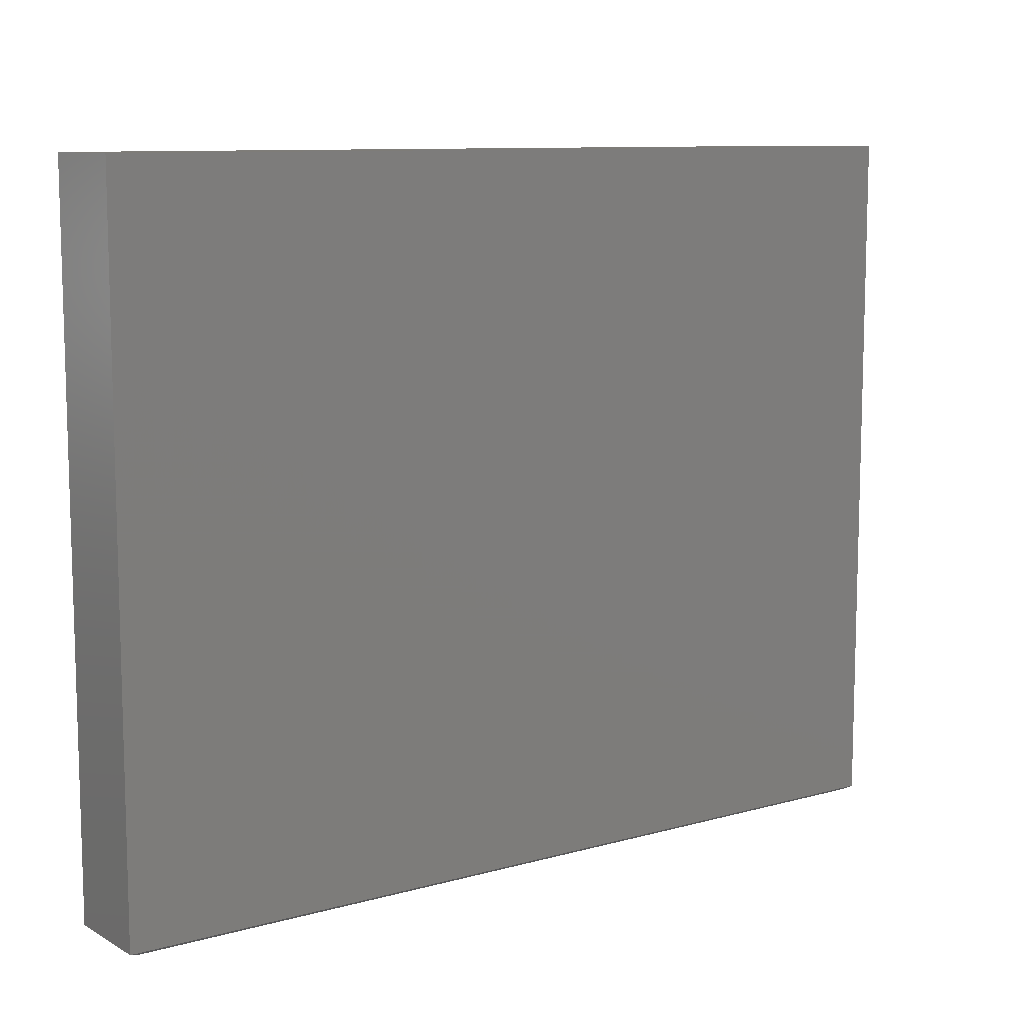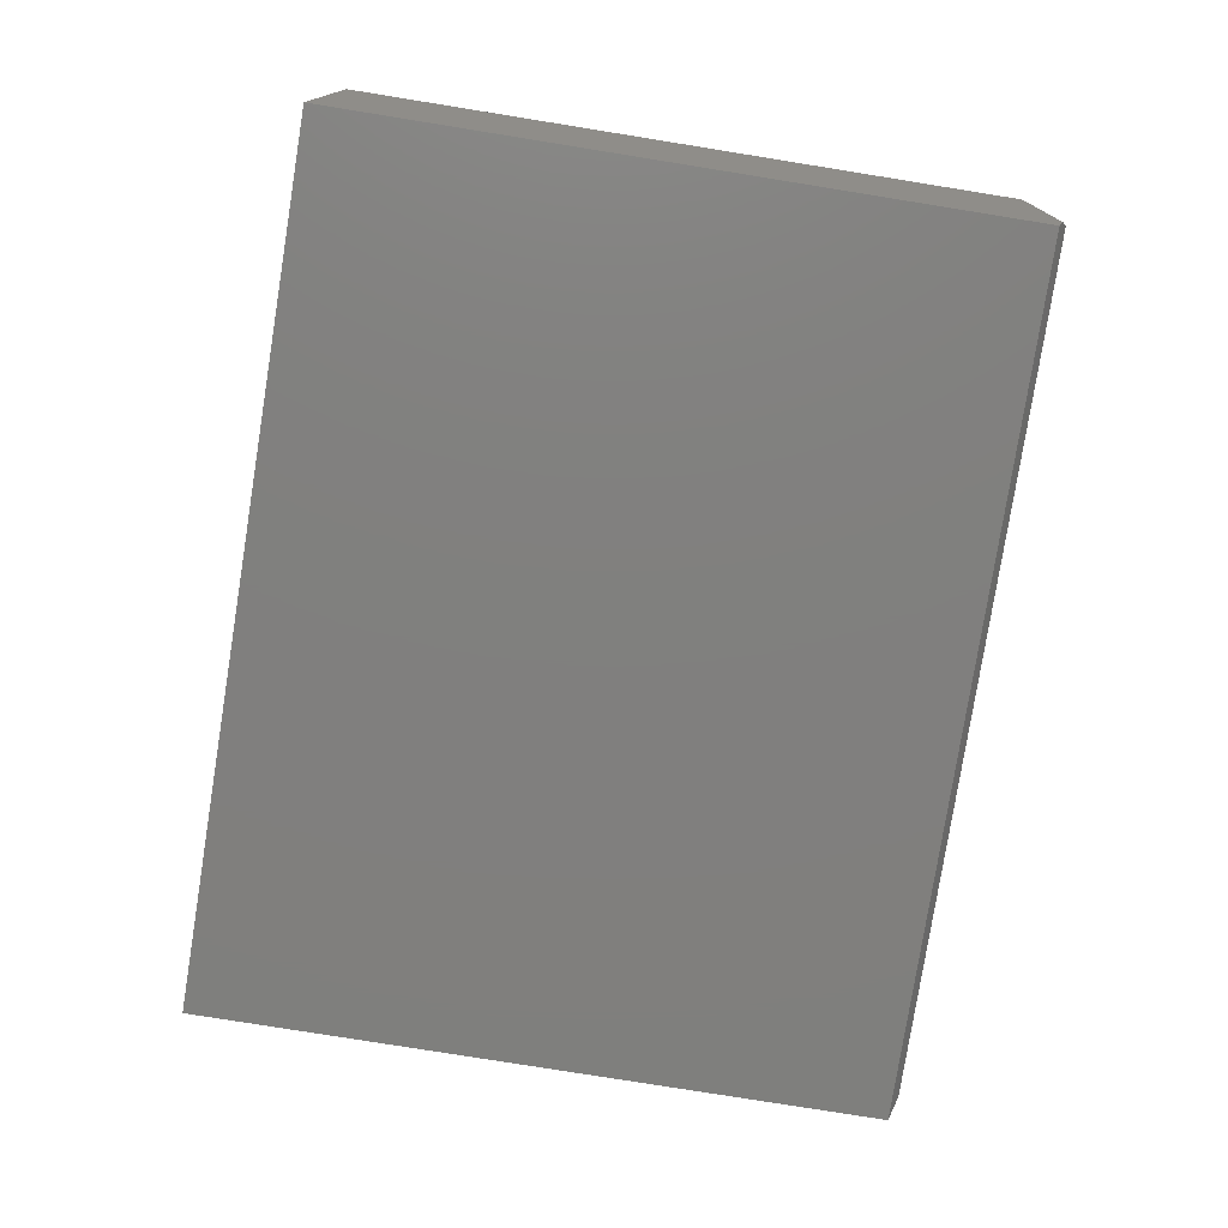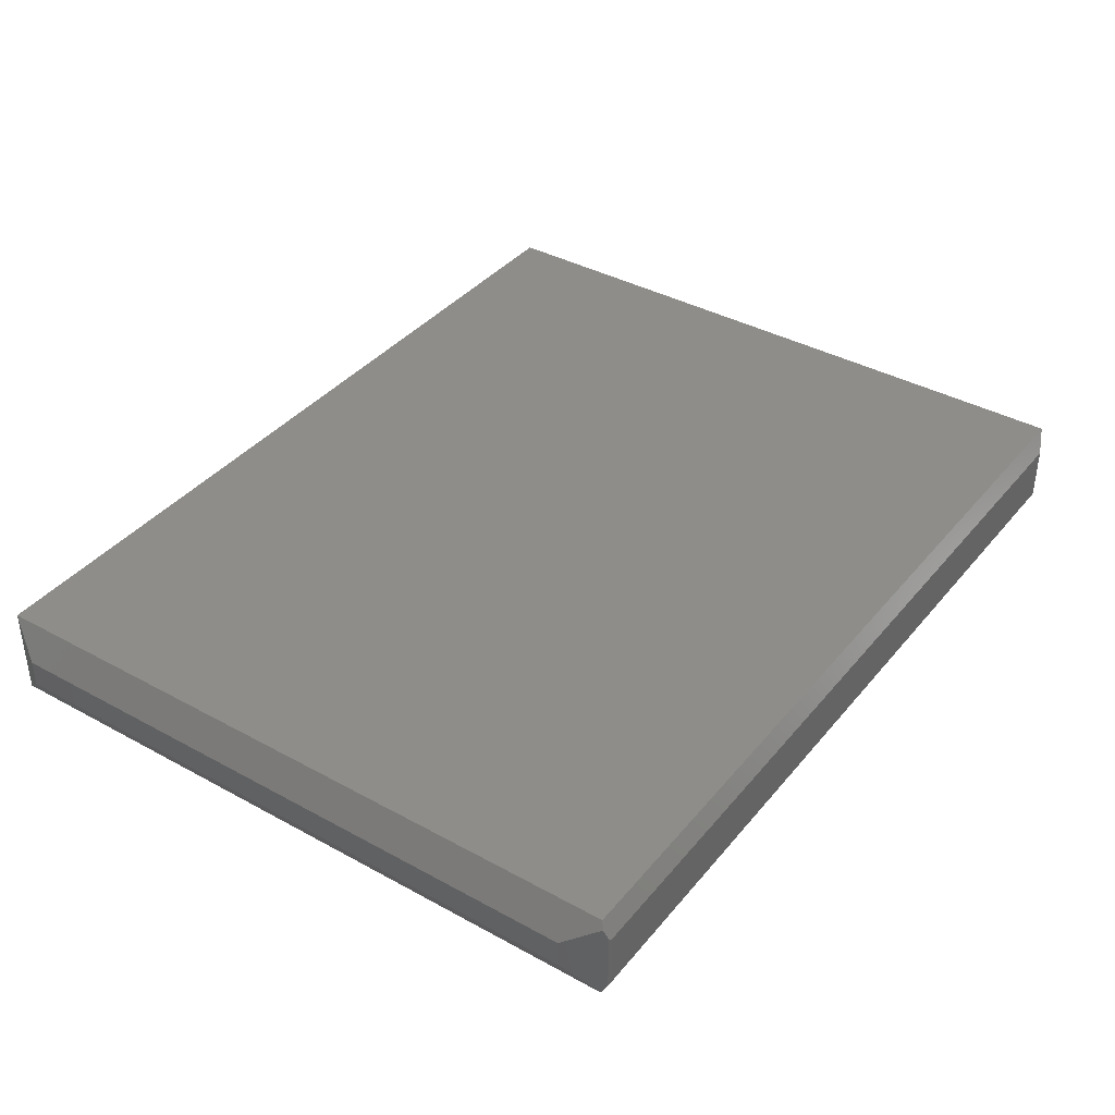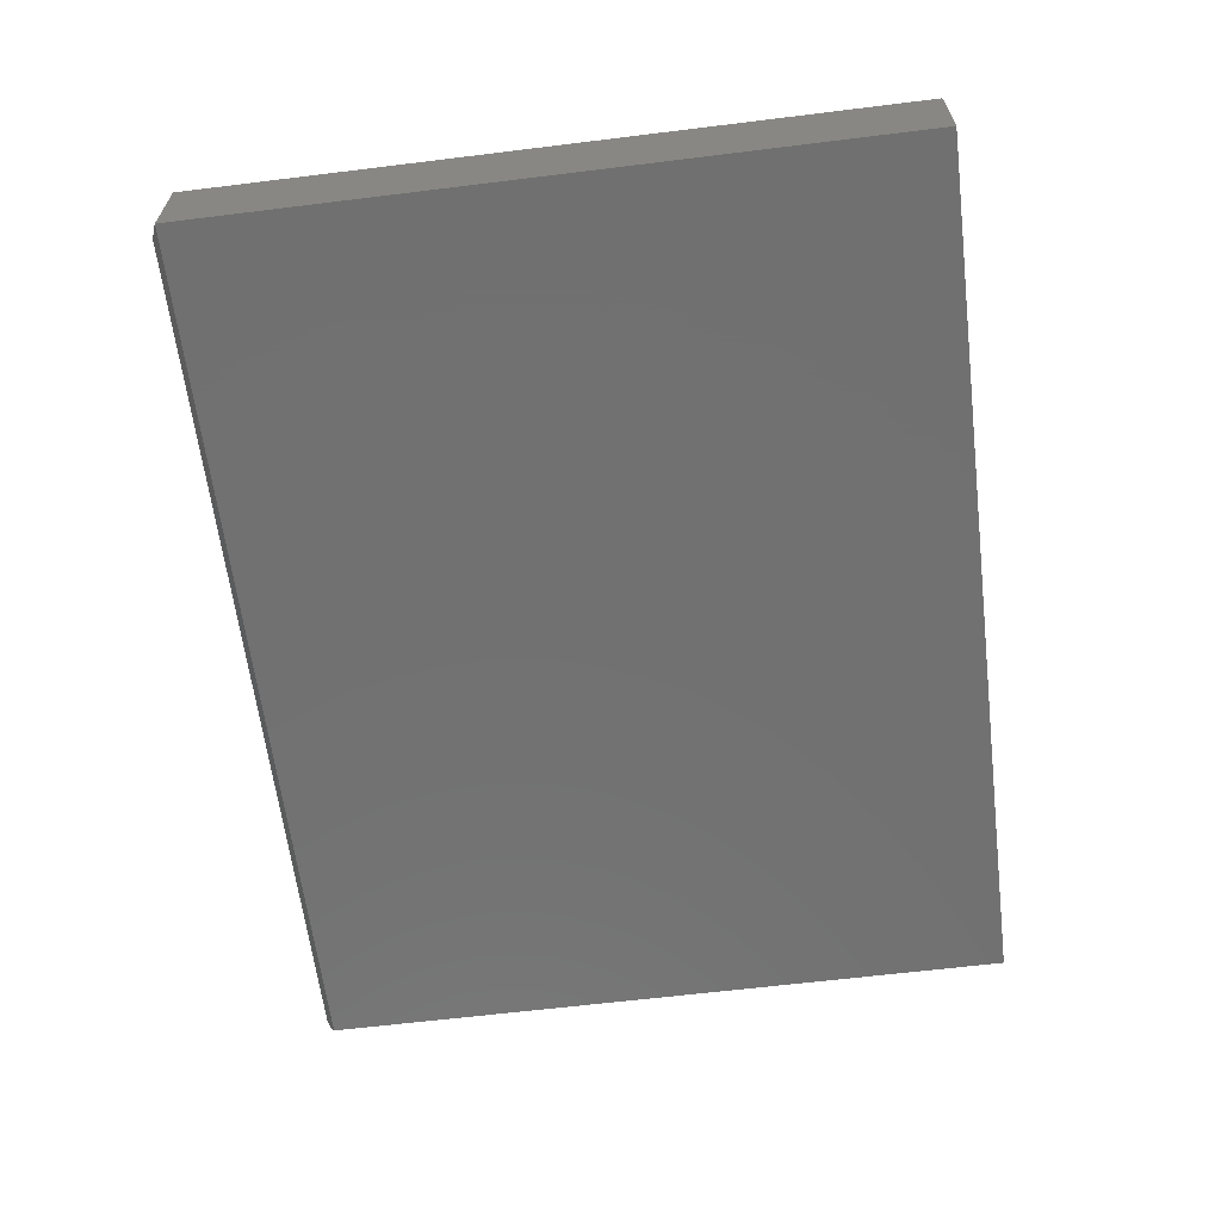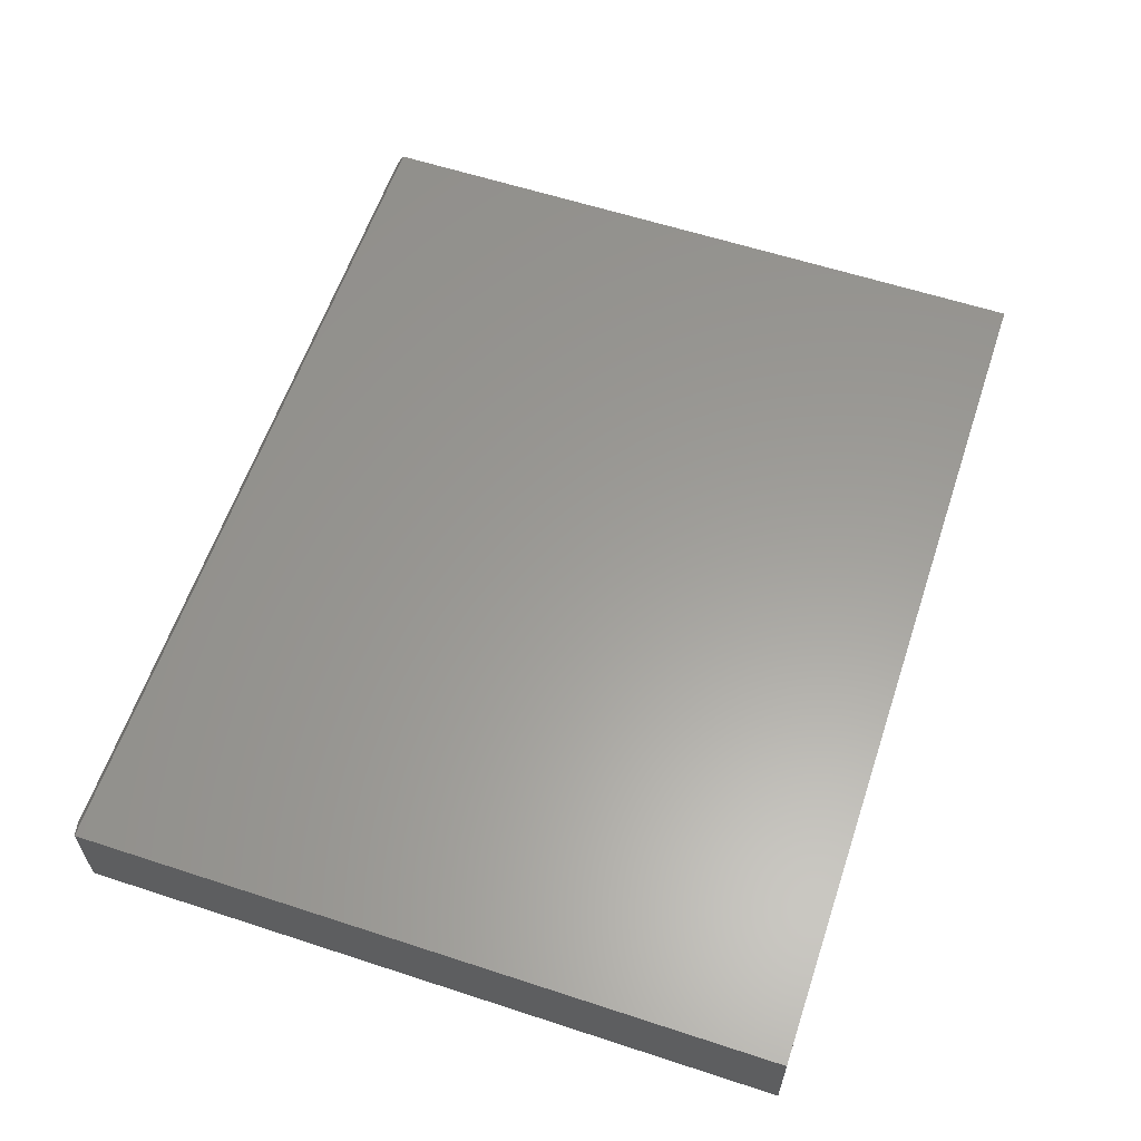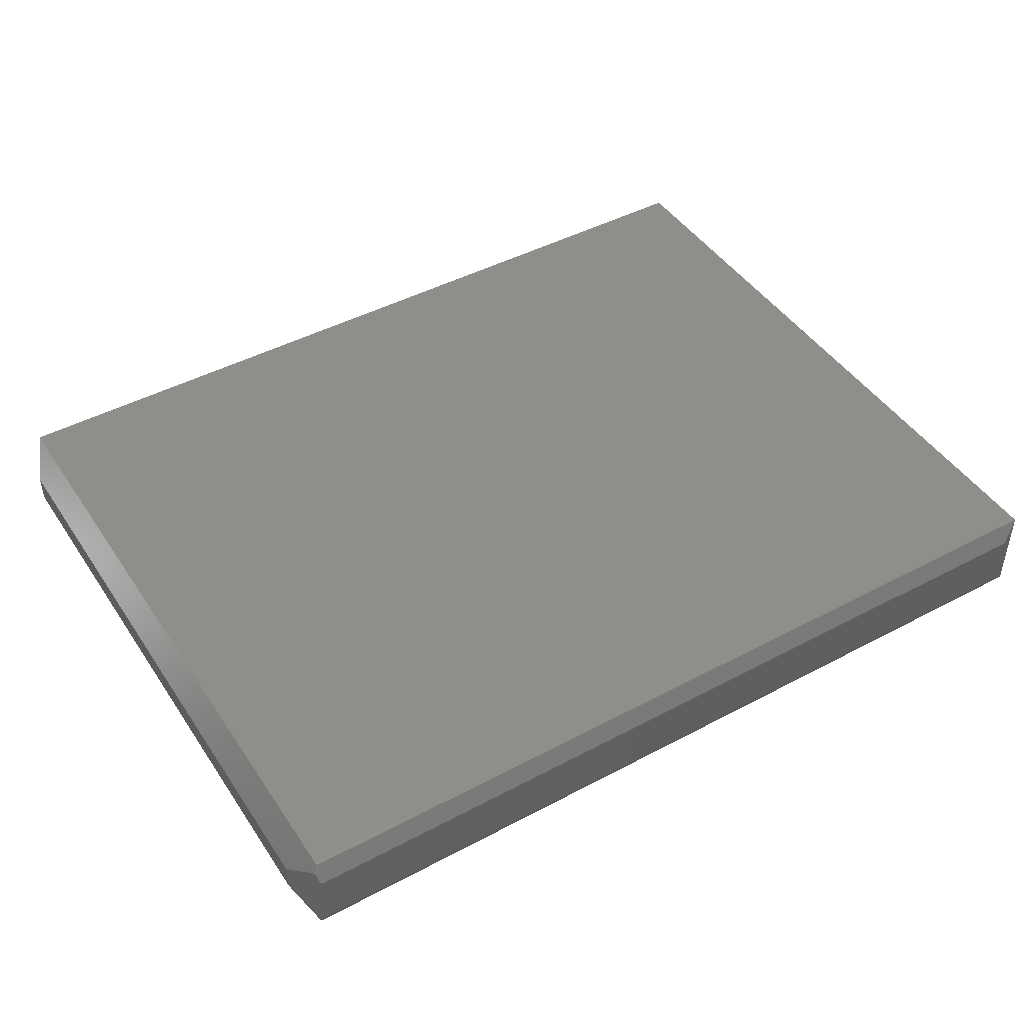
<metadata>
{"format":"stl","ext":"stl","renderer":"f3d","projection":"perspective","resolution":1024,"background":"white","views":[{"elev":9.9,"azim":144.3,"up":"+Y"},{"elev":-79.8,"azim":-99.1,"up":"+Z"},{"elev":38.5,"azim":-55.2,"up":"+Z"},{"elev":-63.0,"azim":97.1,"up":"+Z"},{"elev":60.2,"azim":108.5,"up":"+Z"},{"elev":45.2,"azim":-31.6,"up":"+Z"}]}
</metadata>
<code>
# stl→obj: 20 verts, 36 faces
v -0.7254 -0.5839 0.1447
v -0.7188 -0.5781 0.1562
v -0.75 -0.5234 0.1016
v -0.7188 0.5905 0.1562
v -0.75 0.5358 0.1016
v -0.75 0.5358 0.05469
v -0.7188 0.5905 0
v -0.75 -0.5234 0.05469
v -0.7188 -0.5781 0
v -0.7254 -0.5839 0.0116
v -0.722 -0.5921 0.1283
v -0.722 -0.5921 0.02795
v -0.7188 -0.5938 0.125
v -0.7188 -0.5938 0.03125
v 0.75 -0.5781 0
v 0.7188 -0.5938 0.03125
v 0.7188 -0.5938 0.125
v 0.75 -0.5781 0.1562
v 0.75 0.5905 0.1562
v 0.75 0.5905 0
f 1 2 3
f 3 2 4
f 3 4 5
f 6 7 8
f 8 7 9
f 8 9 10
f 11 12 13
f 13 12 14
f 9 15 16
f 9 16 14
f 9 14 12
f 9 12 10
f 2 1 11
f 2 11 13
f 2 13 17
f 2 17 18
f 5 6 3
f 3 6 8
f 11 1 3
f 11 3 12
f 12 3 8
f 12 8 10
f 2 18 4
f 4 18 19
f 9 7 15
f 15 7 20
f 19 20 4
f 4 20 7
f 4 7 5
f 5 7 6
f 18 15 19
f 19 15 20
f 13 14 17
f 17 14 16
f 15 18 16
f 16 18 17

</code>
